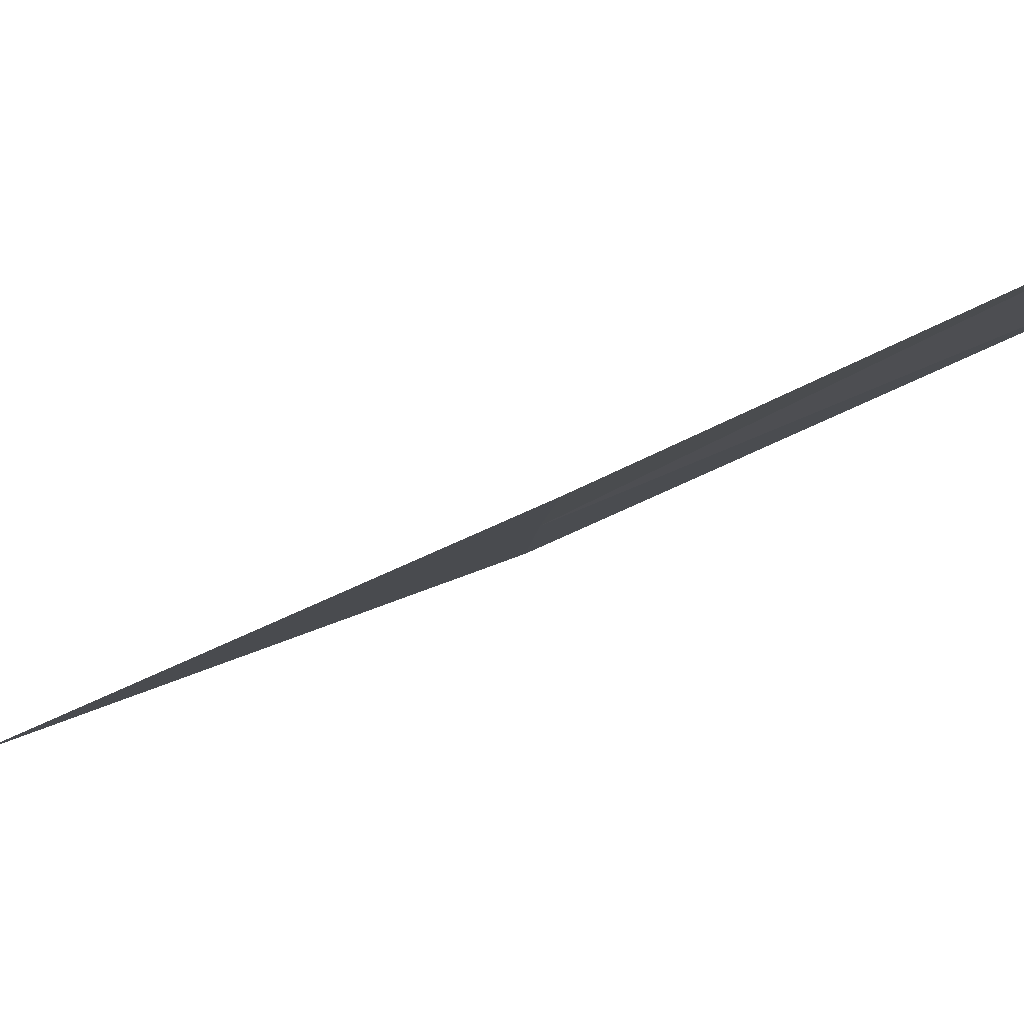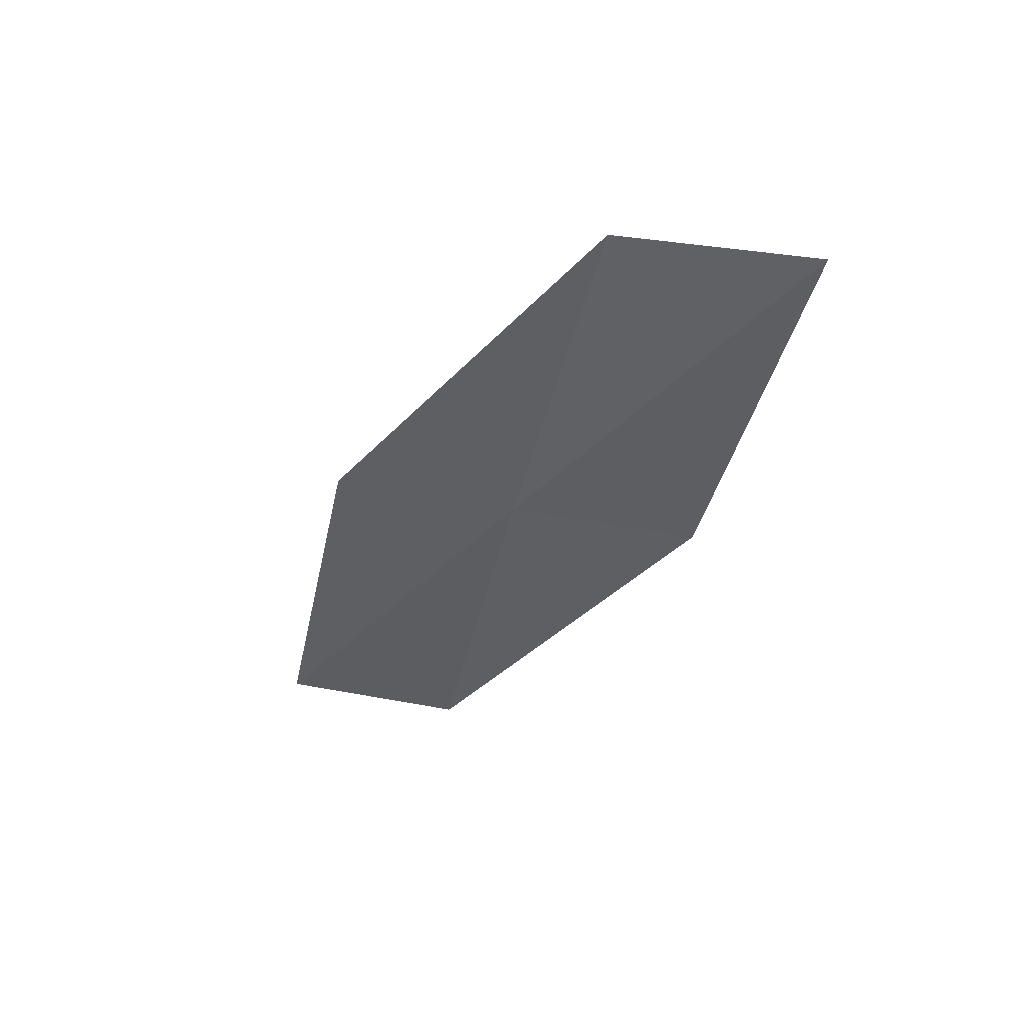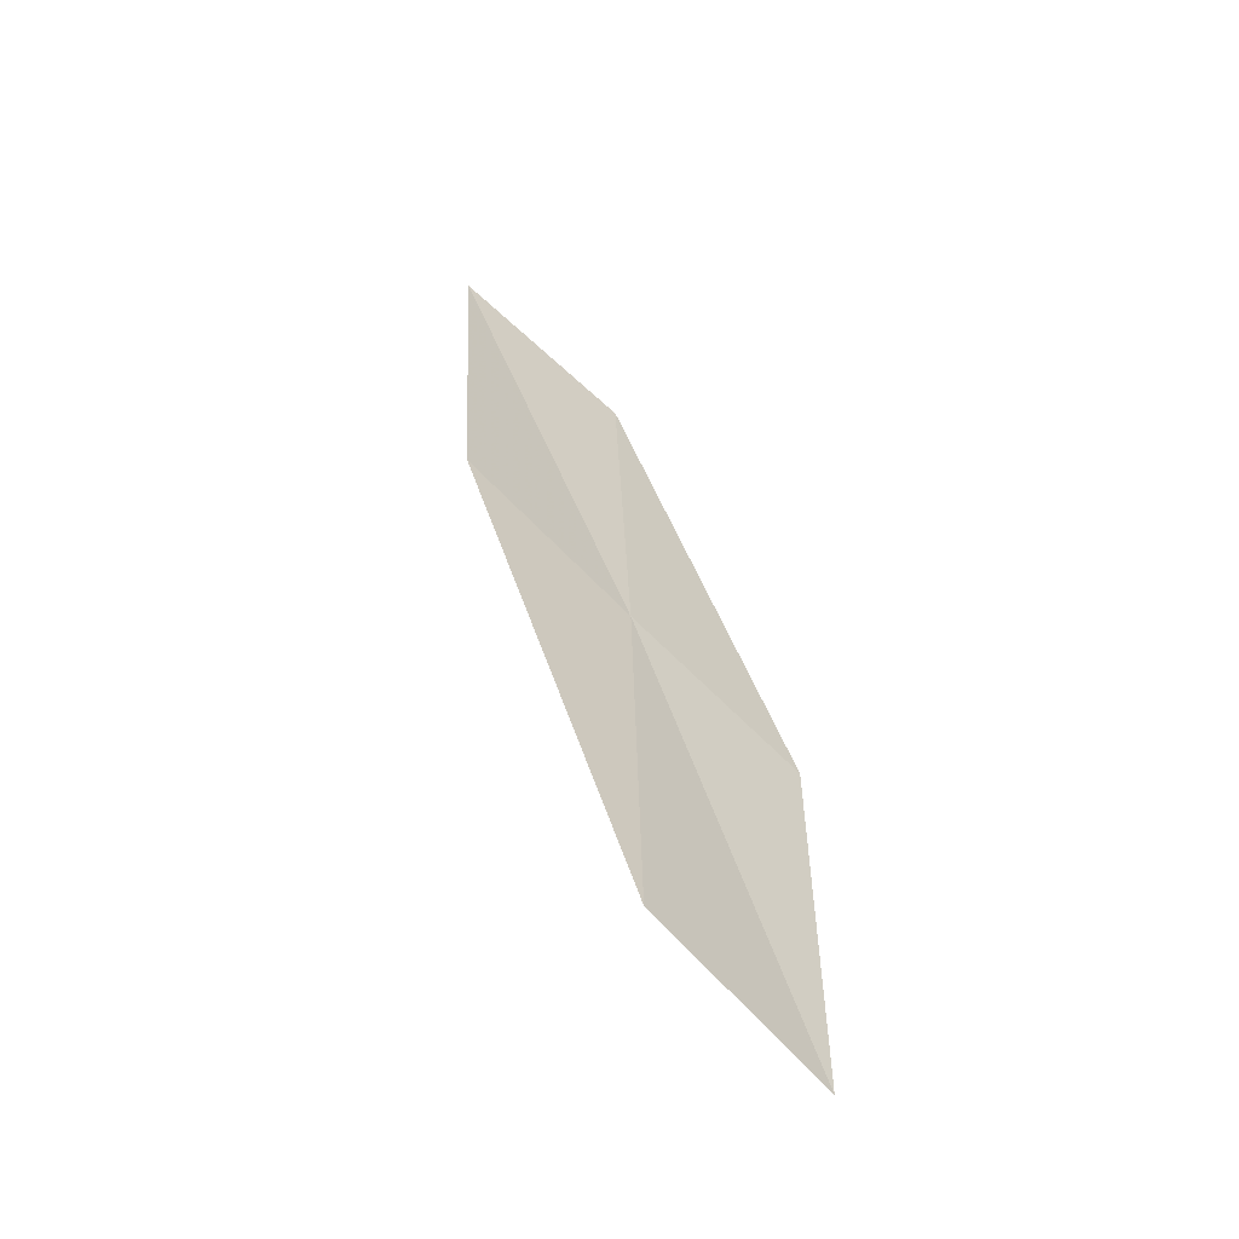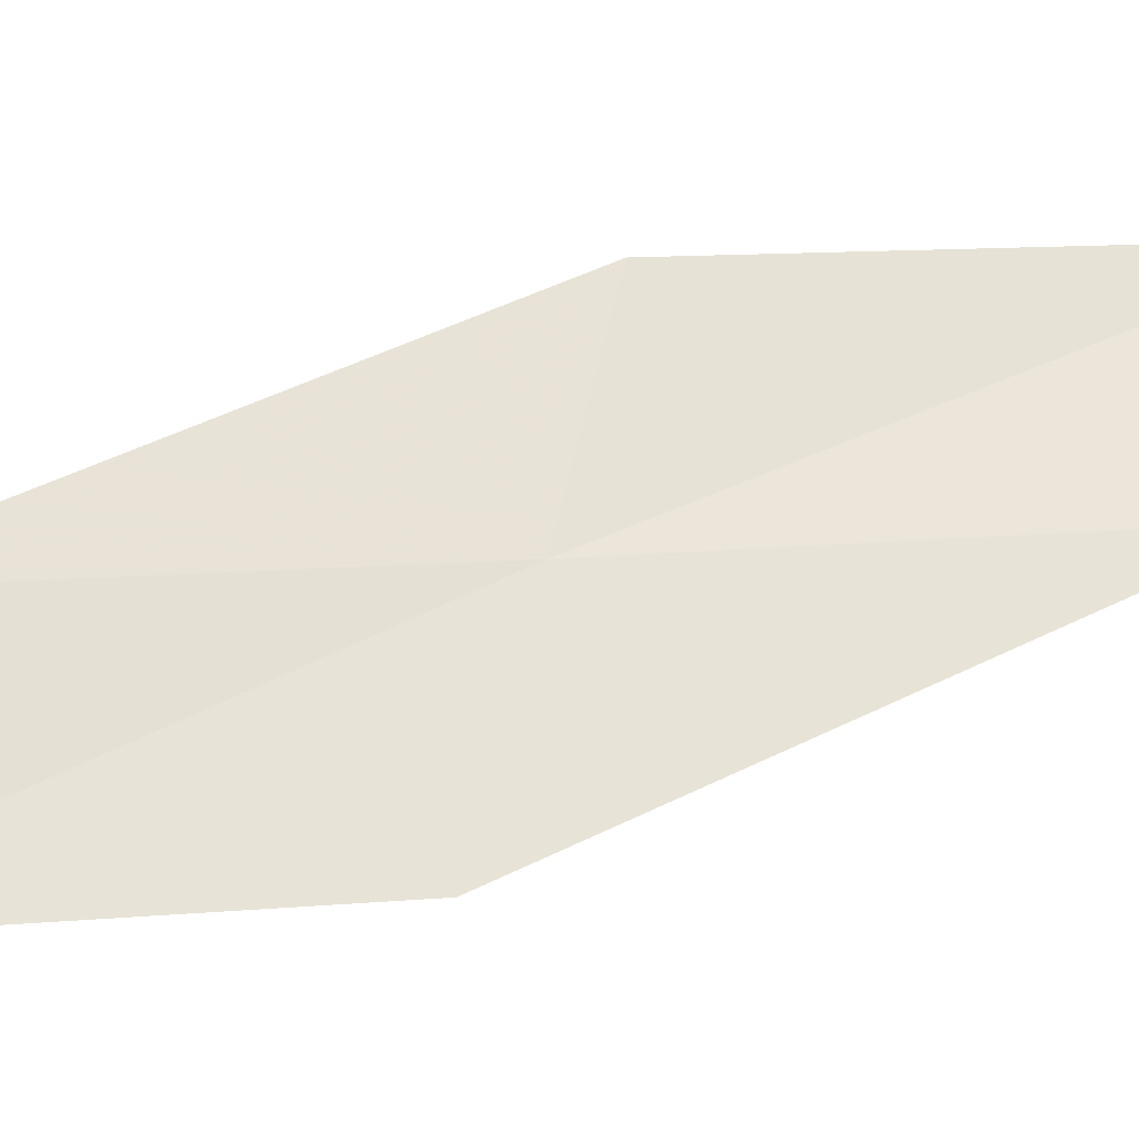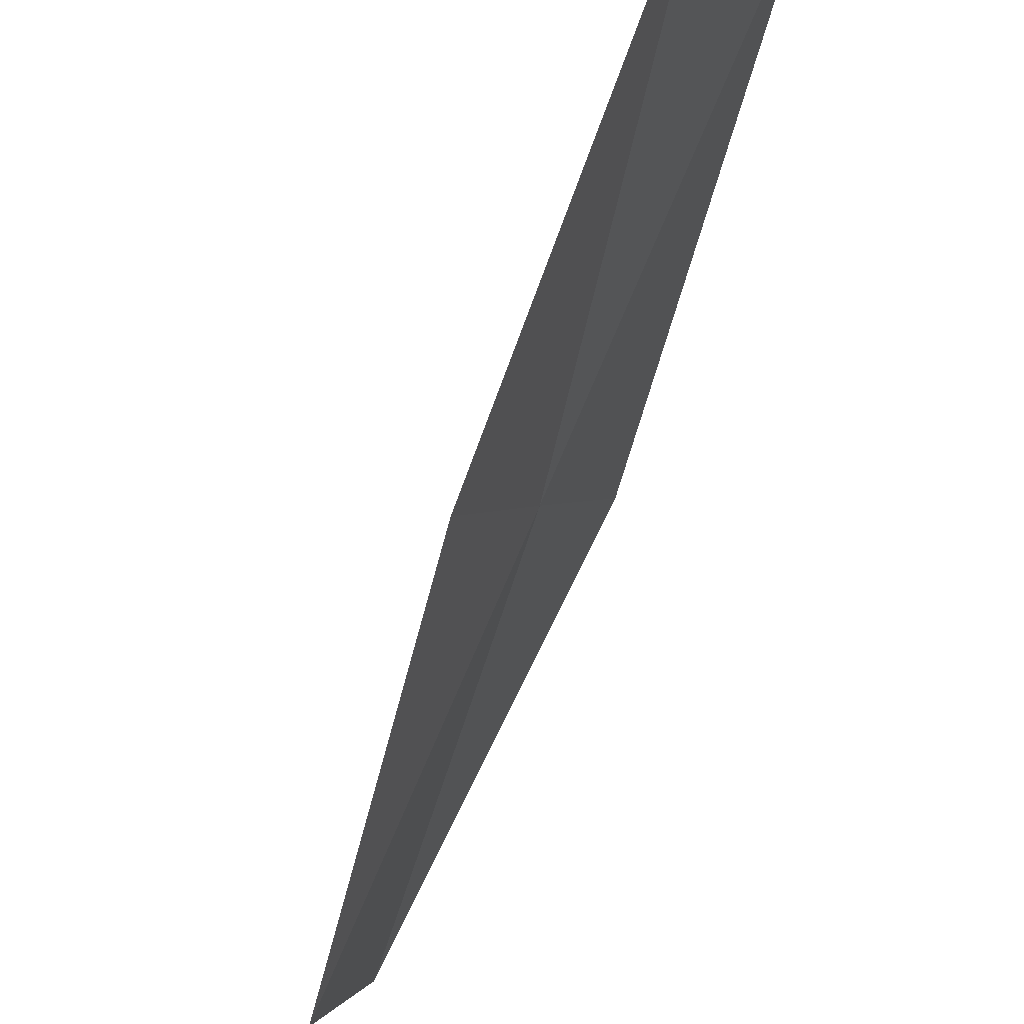
<metadata>
{"format":"obj","ext":"obj","renderer":"f3d","projection":"perspective","resolution":1024,"background":"white","views":[{"elev":-70.6,"azim":104.0,"up":"+Y"},{"elev":57.9,"azim":129.1,"up":"+Z"},{"elev":-72.4,"azim":-109.4,"up":"+Z"},{"elev":-48.8,"azim":-102.6,"up":"+Y"},{"elev":-68.2,"azim":147.5,"up":"+Y"}]}
</metadata>
<code>
v -20.82 21.83 6.725
v -20.5 21.08 6.604
v -21.14 22.01 8.37
v -20.13 20.96 5.028
v -20.49 21.68 5.089
v -21.13 22.55 6.836
v -21.42 22.75 8.54
f 1 3 2
f 1 2 4
f 1 4 5
f 1 5 6
f 1 7 3
f 1 6 7

</code>
